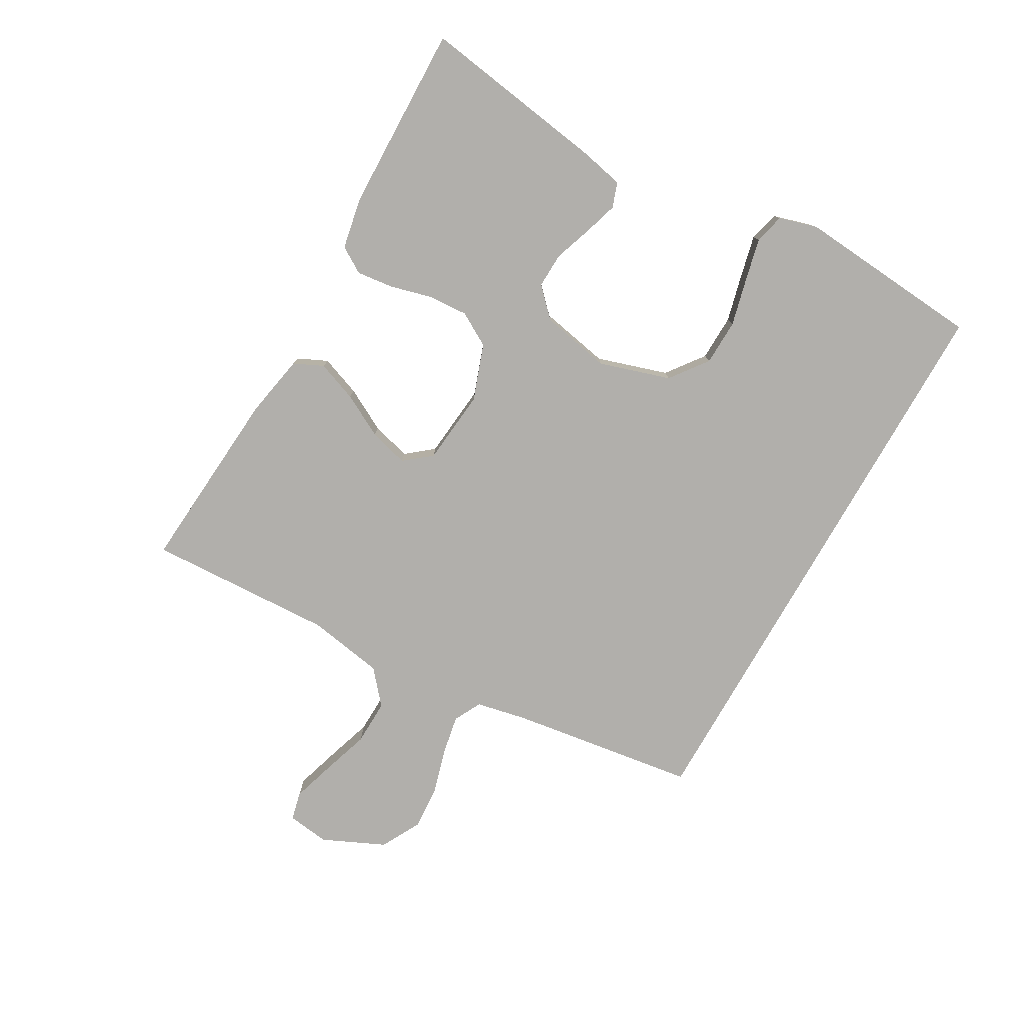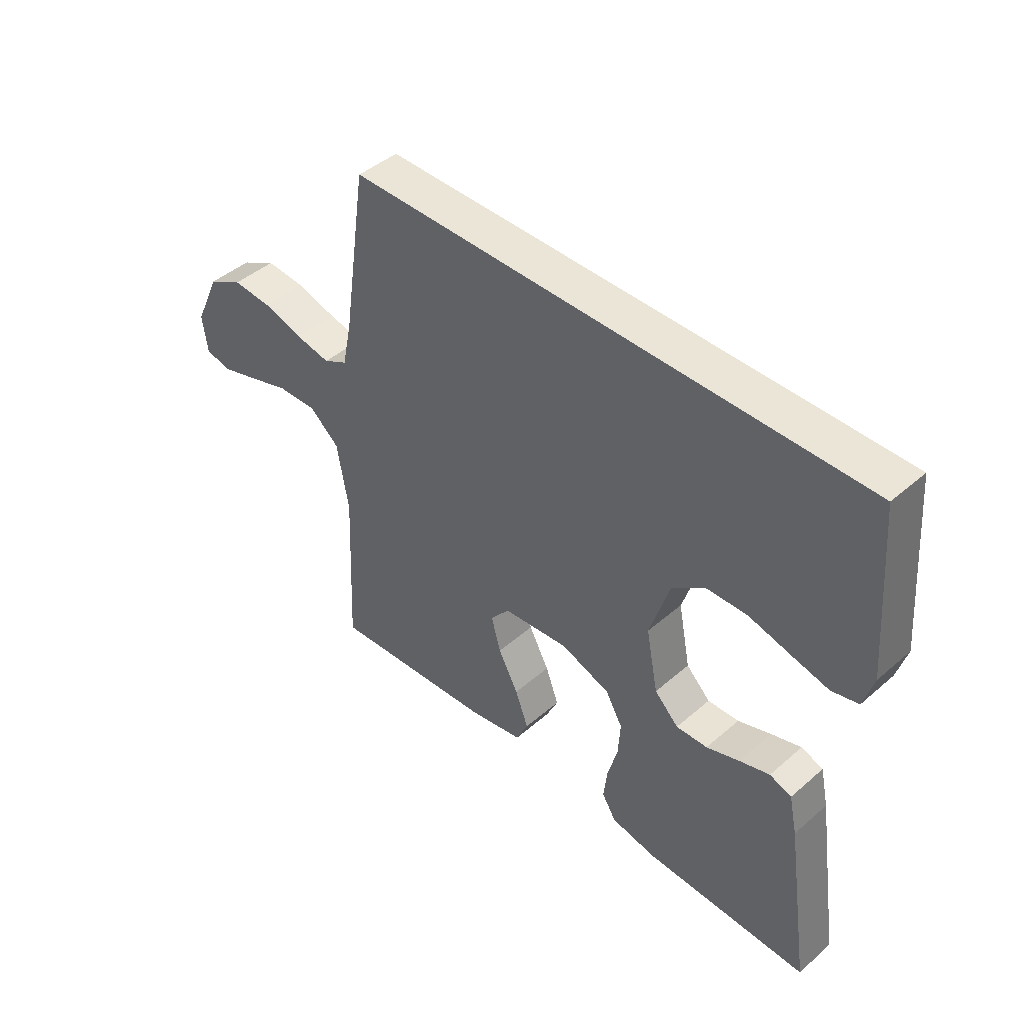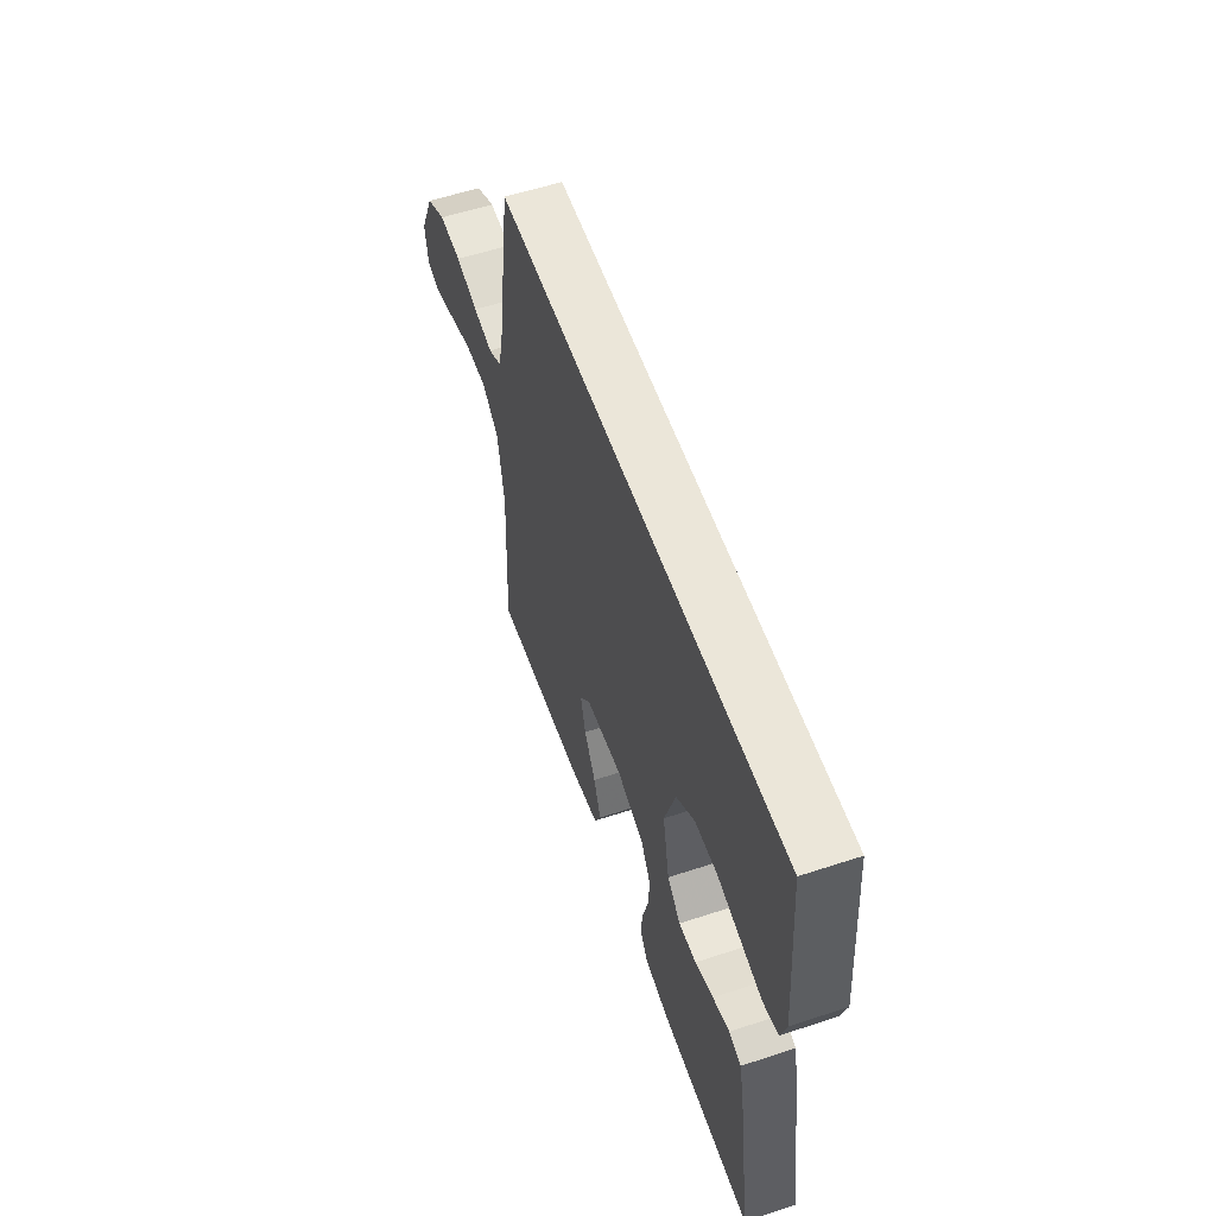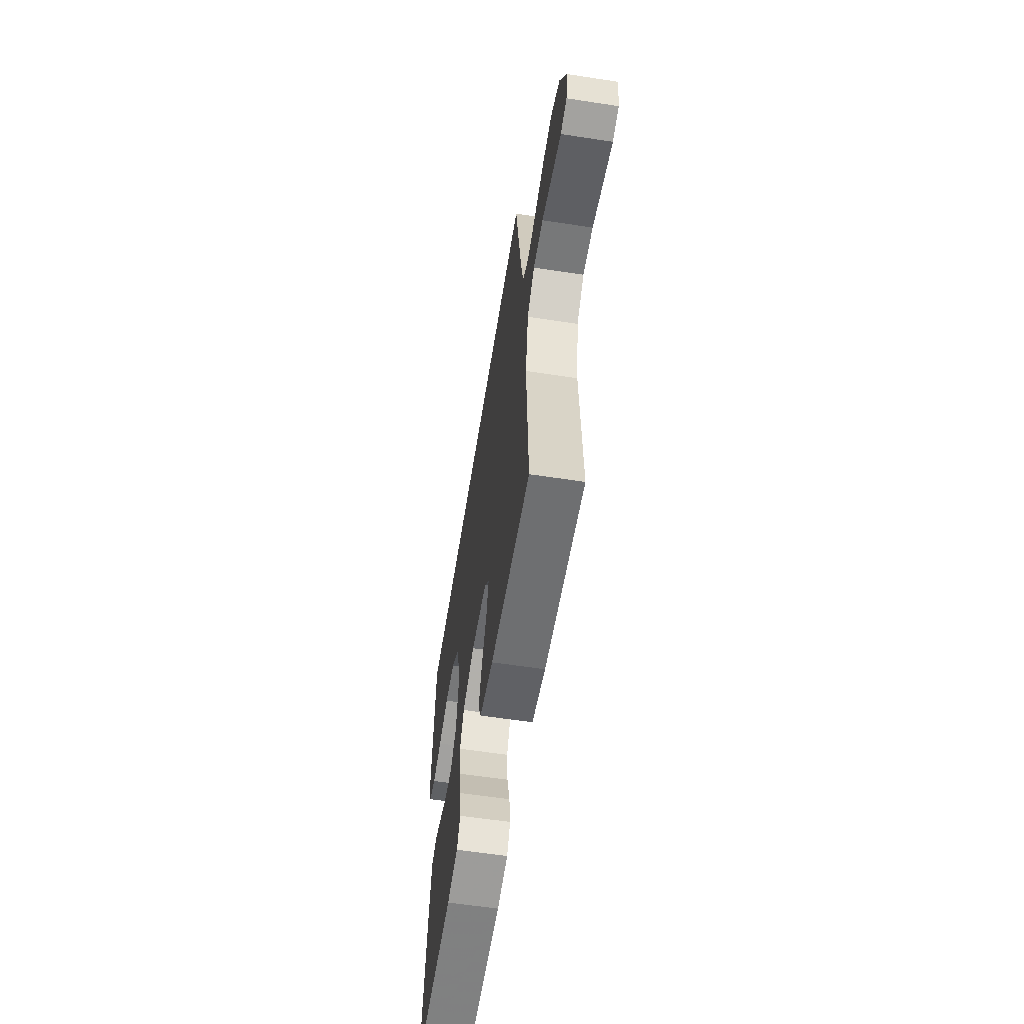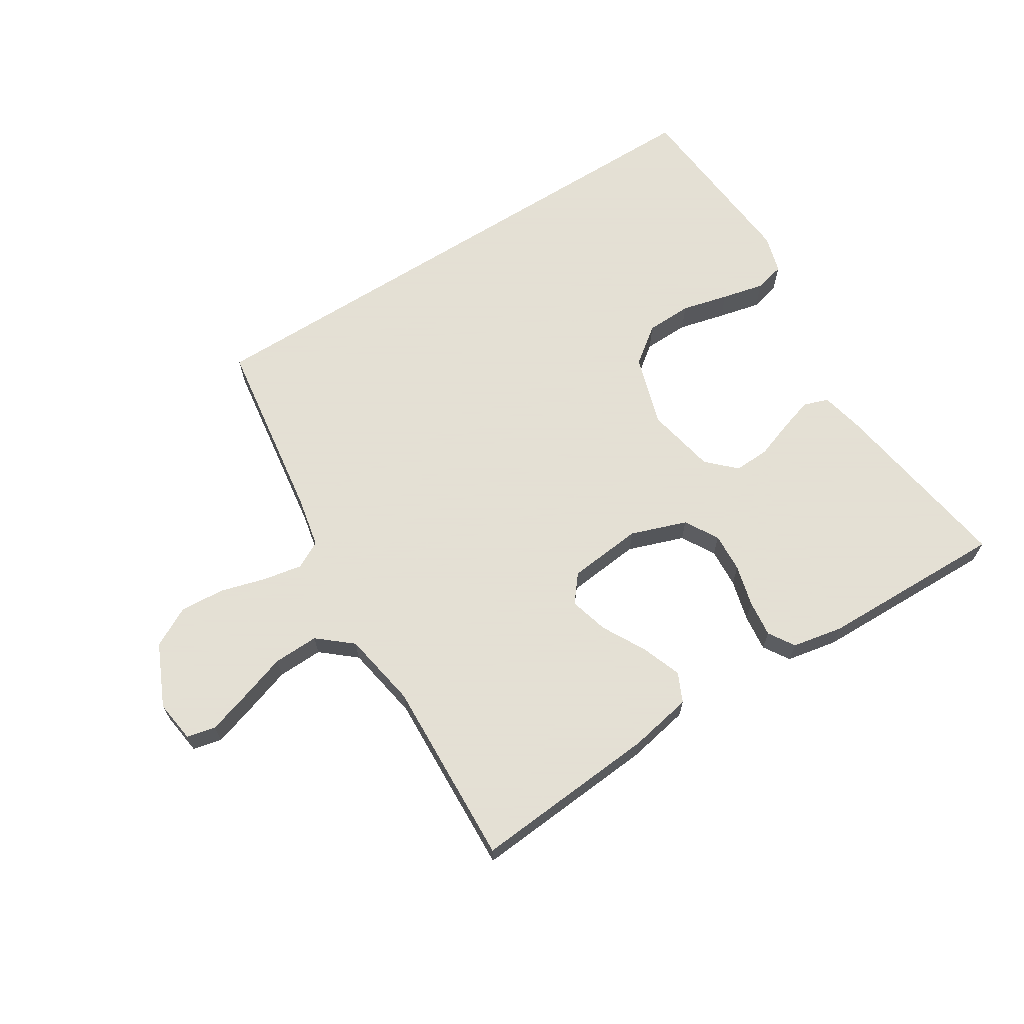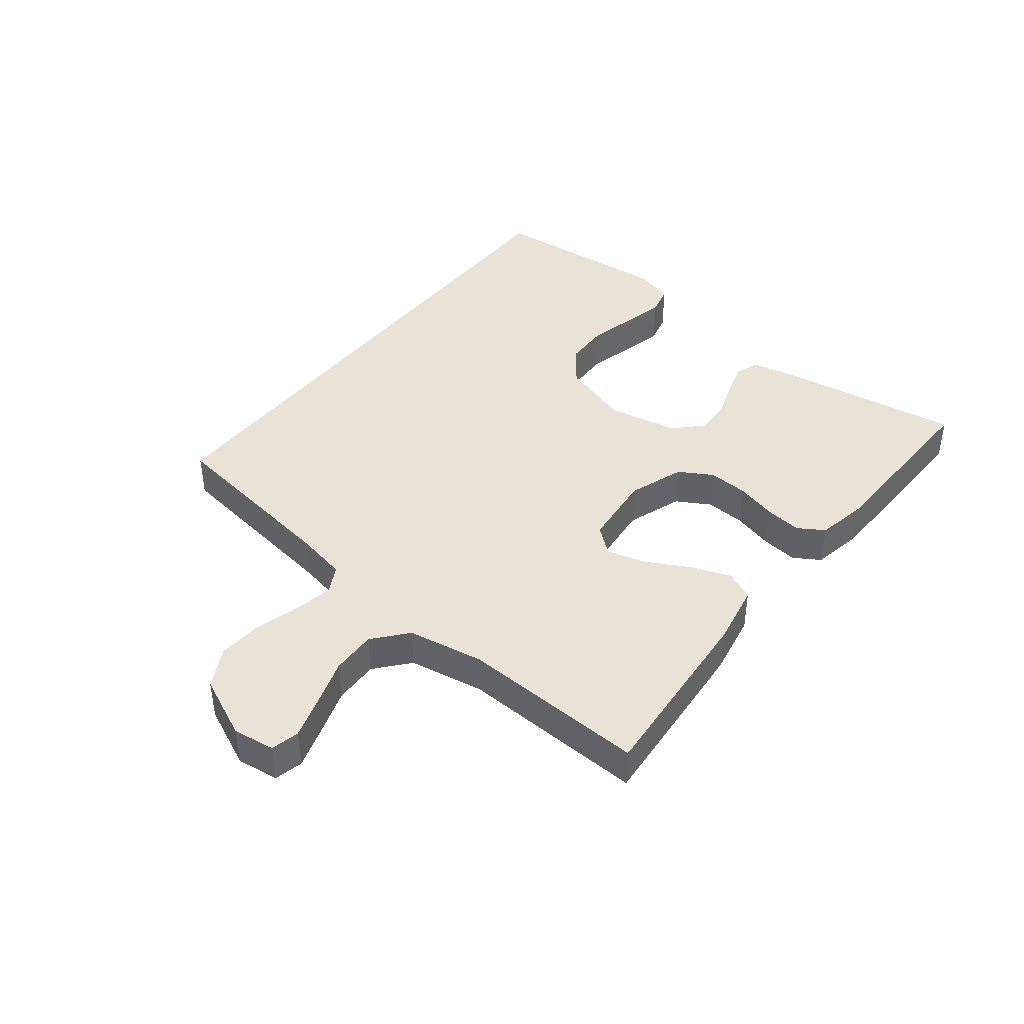
<metadata>
{"format":"obj","ext":"obj","renderer":"f3d","projection":"perspective","resolution":1024,"background":"white","views":[{"elev":-78.3,"azim":-119.7,"up":"+Y"},{"elev":44.4,"azim":-135.2,"up":"+Z"},{"elev":56.7,"azim":-109.0,"up":"+Z"},{"elev":-58.9,"azim":81.0,"up":"+Z"},{"elev":66.2,"azim":147.6,"up":"+Y"},{"elev":41.8,"azim":128.0,"up":"+Y"}]}
</metadata>
<code>
v -0.519 0.07 0.5
v 0.411 0.07 0.5
v 0.455 0.07 0.2
v 0.472 0.07 0.119
v 0.516 0.07 0.096
v 0.579 0.07 0.108
v 0.652 0.07 0.129
v 0.724 0.07 0.134
v 0.788 0.07 0.1
v 0.834 0.07 0
v 0.825 0.07 -0.068
v 0.779 0.07 -0.079
v 0.711 0.07 -0.058
v 0.634 0.07 -0.033
v 0.561 0.07 -0.031
v 0.507 0.07 -0.077
v 0.486 0.07 -0.2
v 0.5 0.07 -0.5
v 0.2 0.07 -0.477
v 0.099 0.07 -0.458
v 0.077 0.07 -0.411
v 0.101 0.07 -0.346
v 0.138 0.07 -0.277
v 0.155 0.07 -0.214
v 0.12 0.07 -0.171
v 0 0.07 -0.159
v -0.09 0.07 -0.191
v -0.121 0.07 -0.245
v -0.117 0.07 -0.309
v -0.099 0.07 -0.376
v -0.092 0.07 -0.435
v -0.118 0.07 -0.477
v -0.2 0.07 -0.493
v -0.5 0.07 -0.5
v -0.455 0.07 -0.2
v -0.44 0.07 -0.13
v -0.4 0.07 -0.116
v -0.345 0.07 -0.133
v -0.285 0.07 -0.154
v -0.228 0.07 -0.156
v -0.184 0.07 -0.113
v -0.162 0.07 0
v -0.198 0.07 0.114
v -0.258 0.07 0.159
v -0.332 0.07 0.161
v -0.408 0.07 0.142
v -0.476 0.07 0.126
v -0.525 0.07 0.138
v -0.543 0.07 0.2
v -0.519 0 0.5
v 0.411 0 0.5
v 0.455 0 0.2
v 0.472 0 0.119
v 0.516 0 0.096
v 0.579 0 0.108
v 0.652 0 0.129
v 0.724 0 0.134
v 0.788 0 0.1
v 0.834 0 0
v 0.825 0 -0.068
v 0.779 0 -0.079
v 0.711 0 -0.058
v 0.634 0 -0.033
v 0.561 0 -0.031
v 0.507 0 -0.077
v 0.486 0 -0.2
v 0.5 0 -0.5
v 0.2 0 -0.477
v 0.099 0 -0.458
v 0.077 0 -0.411
v 0.101 0 -0.346
v 0.138 0 -0.277
v 0.155 0 -0.214
v 0.12 0 -0.171
v 0 0 -0.159
v -0.09 0 -0.191
v -0.121 0 -0.245
v -0.117 0 -0.309
v -0.099 0 -0.376
v -0.092 0 -0.435
v -0.118 0 -0.477
v -0.2 0 -0.493
v -0.5 0 -0.5
v -0.455 0 -0.2
v -0.44 0 -0.13
v -0.4 0 -0.116
v -0.345 0 -0.133
v -0.285 0 -0.154
v -0.228 0 -0.156
v -0.184 0 -0.113
v -0.162 0 0
v -0.198 0 0.114
v -0.258 0 0.159
v -0.332 0 0.161
v -0.408 0 0.142
v -0.476 0 0.126
v -0.525 0 0.138
v -0.543 0 0.2
f 49 1 2
f 48 49 2
f 47 48 2
f 46 47 2
f 45 46 2
f 44 45 2 3
f 43 44 3 4
f 42 43 4 5
f 41 42 5
f 40 41 5 6
f 37 38 39
f 36 37 39
f 35 36 39
f 34 35 39
f 33 34 39
f 32 33 39
f 31 32 39
f 30 31 39
f 29 30 39
f 28 29 39 40
f 27 28 40
f 6 7 8
f 40 6 8
f 27 40 8
f 26 27 8
f 21 22 23
f 20 21 23
f 19 20 23
f 18 19 23
f 17 18 23
f 16 17 23 24
f 15 16 24 25
f 12 13 14
f 11 12 14
f 10 11 14
f 9 10 14
f 8 9 14
f 8 14 15
f 8 15 25 26
f 51 50 98
f 51 98 97
f 51 97 96
f 51 96 95
f 51 95 94
f 52 51 94 93
f 53 52 93 92
f 54 53 92 91
f 54 91 90
f 55 54 90 89
f 88 87 86
f 88 86 85
f 88 85 84
f 88 84 83
f 88 83 82
f 88 82 81
f 88 81 80
f 88 80 79
f 88 79 78
f 89 88 78 77
f 89 77 76
f 57 56 55
f 57 55 89
f 57 89 76
f 57 76 75
f 72 71 70
f 72 70 69
f 72 69 68
f 72 68 67
f 72 67 66
f 73 72 66 65
f 74 73 65 64
f 63 62 61
f 63 61 60
f 63 60 59
f 63 59 58
f 63 58 57
f 64 63 57
f 75 74 64 57
f 1 50 51 2
f 2 51 52 3
f 3 52 53 4
f 4 53 54 5
f 5 54 55 6
f 6 55 56 7
f 7 56 57 8
f 8 57 58 9
f 9 58 59 10
f 10 59 60 11
f 11 60 61 12
f 12 61 62 13
f 13 62 63 14
f 14 63 64 15
f 15 64 65 16
f 16 65 66 17
f 17 66 67 18
f 18 67 68 19
f 19 68 69 20
f 20 69 70 21
f 21 70 71 22
f 22 71 72 23
f 23 72 73 24
f 24 73 74 25
f 25 74 75 26
f 26 75 76 27
f 27 76 77 28
f 28 77 78 29
f 29 78 79 30
f 30 79 80 31
f 31 80 81 32
f 32 81 82 33
f 33 82 83 34
f 34 83 84 35
f 35 84 85 36
f 36 85 86 37
f 37 86 87 38
f 38 87 88 39
f 39 88 89 40
f 40 89 90 41
f 41 90 91 42
f 42 91 92 43
f 43 92 93 44
f 44 93 94 45
f 45 94 95 46
f 46 95 96 47
f 47 96 97 48
f 48 97 98 49
f 49 98 50 1

</code>
